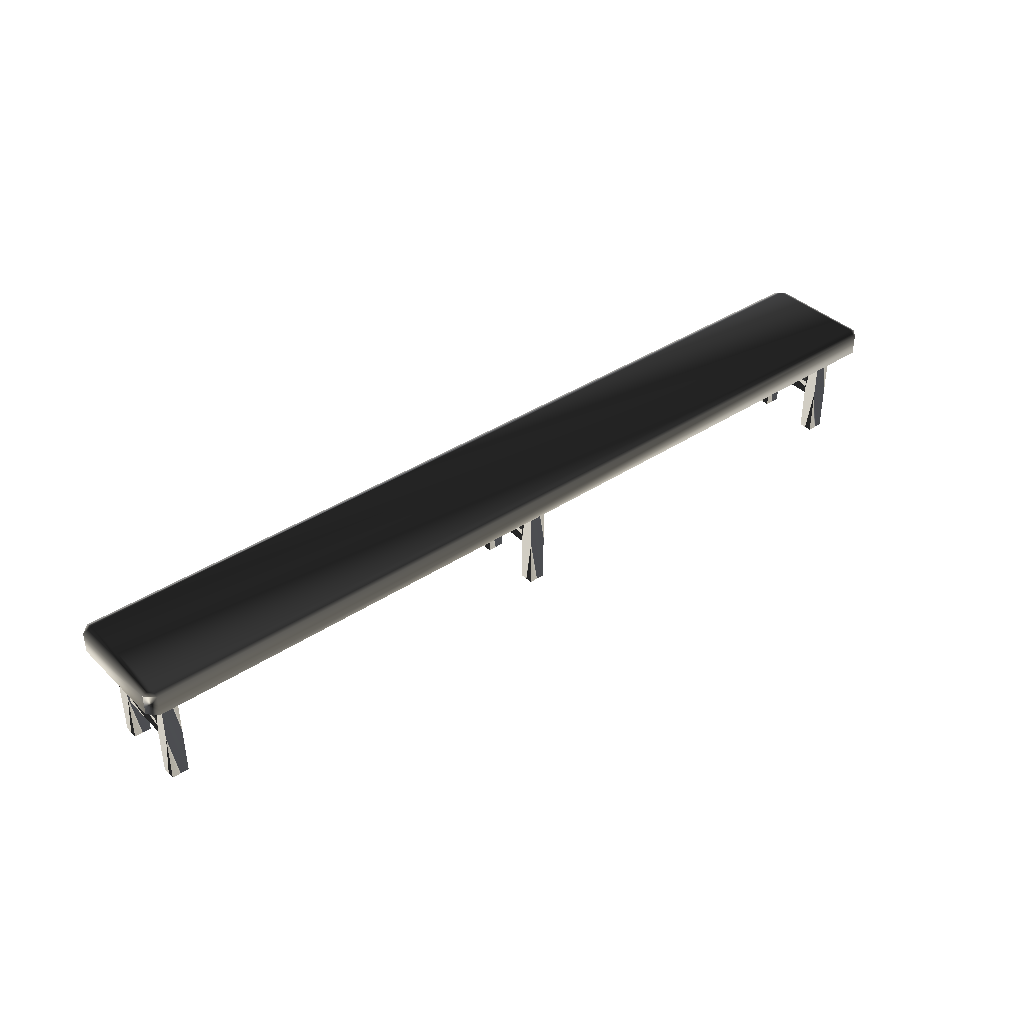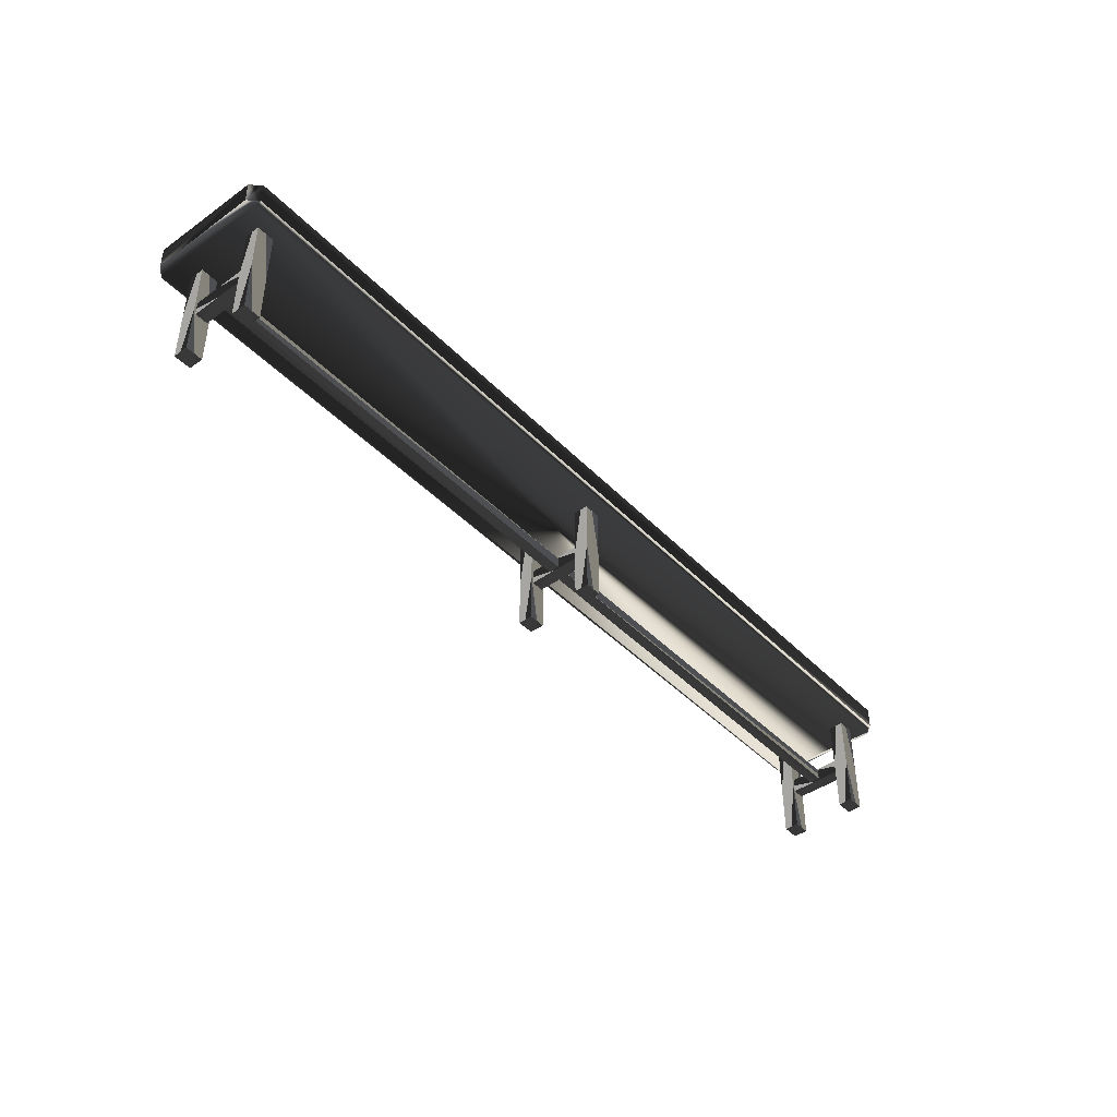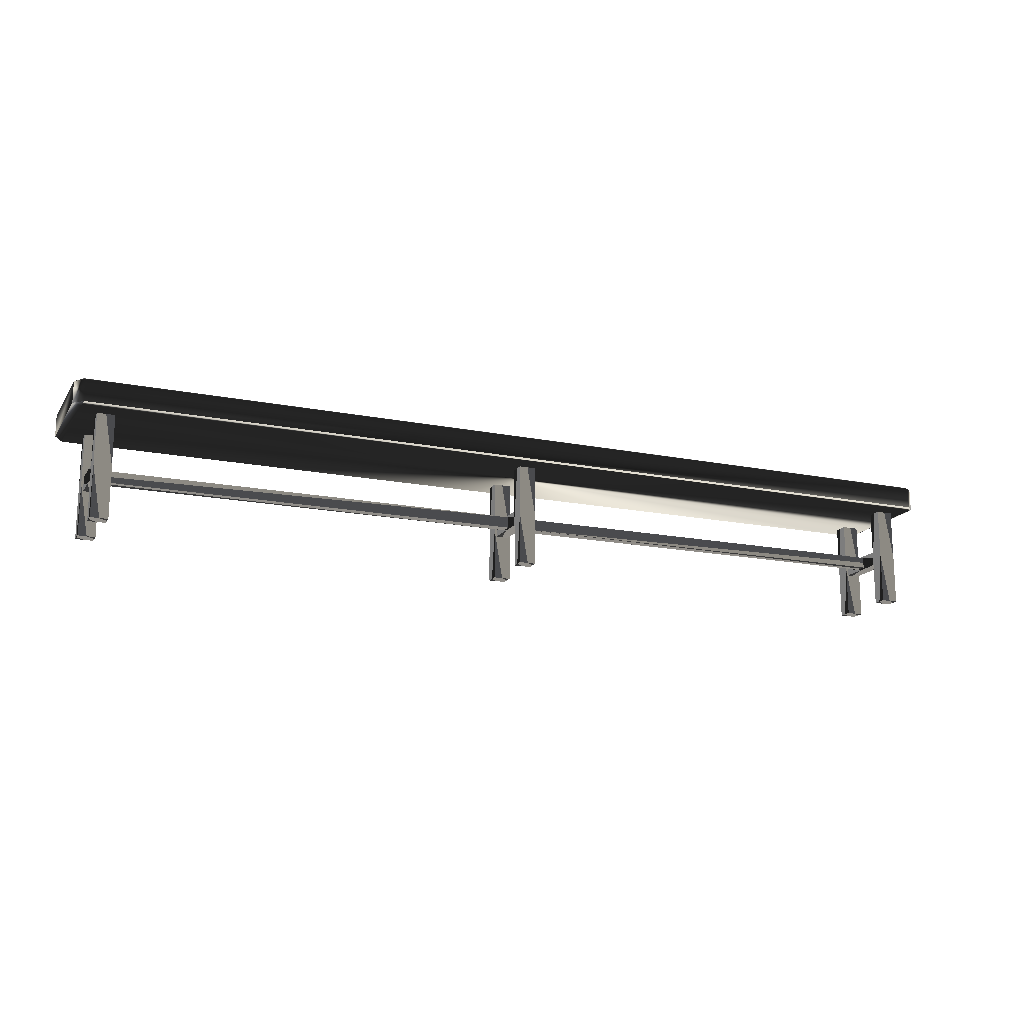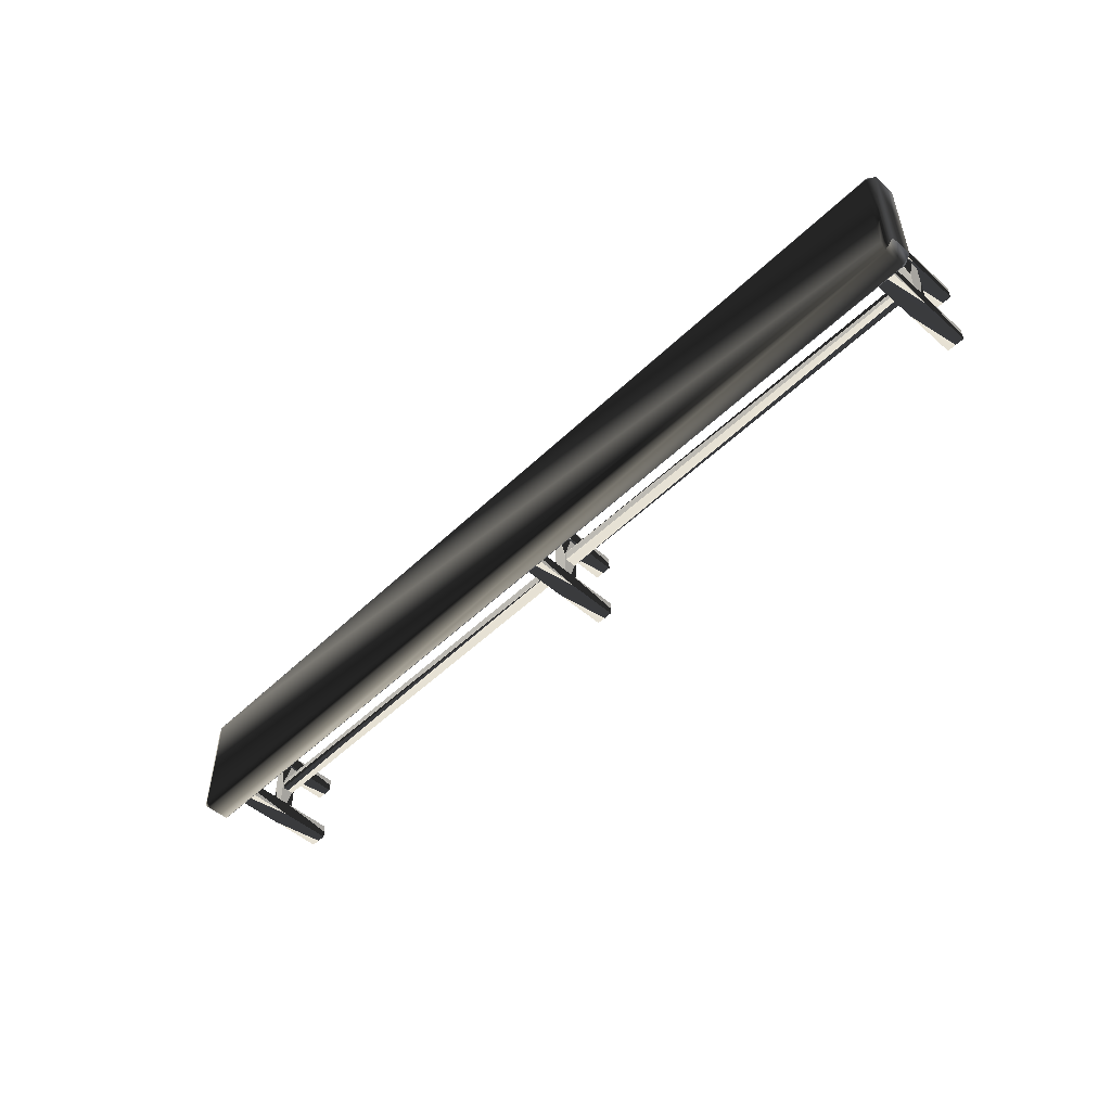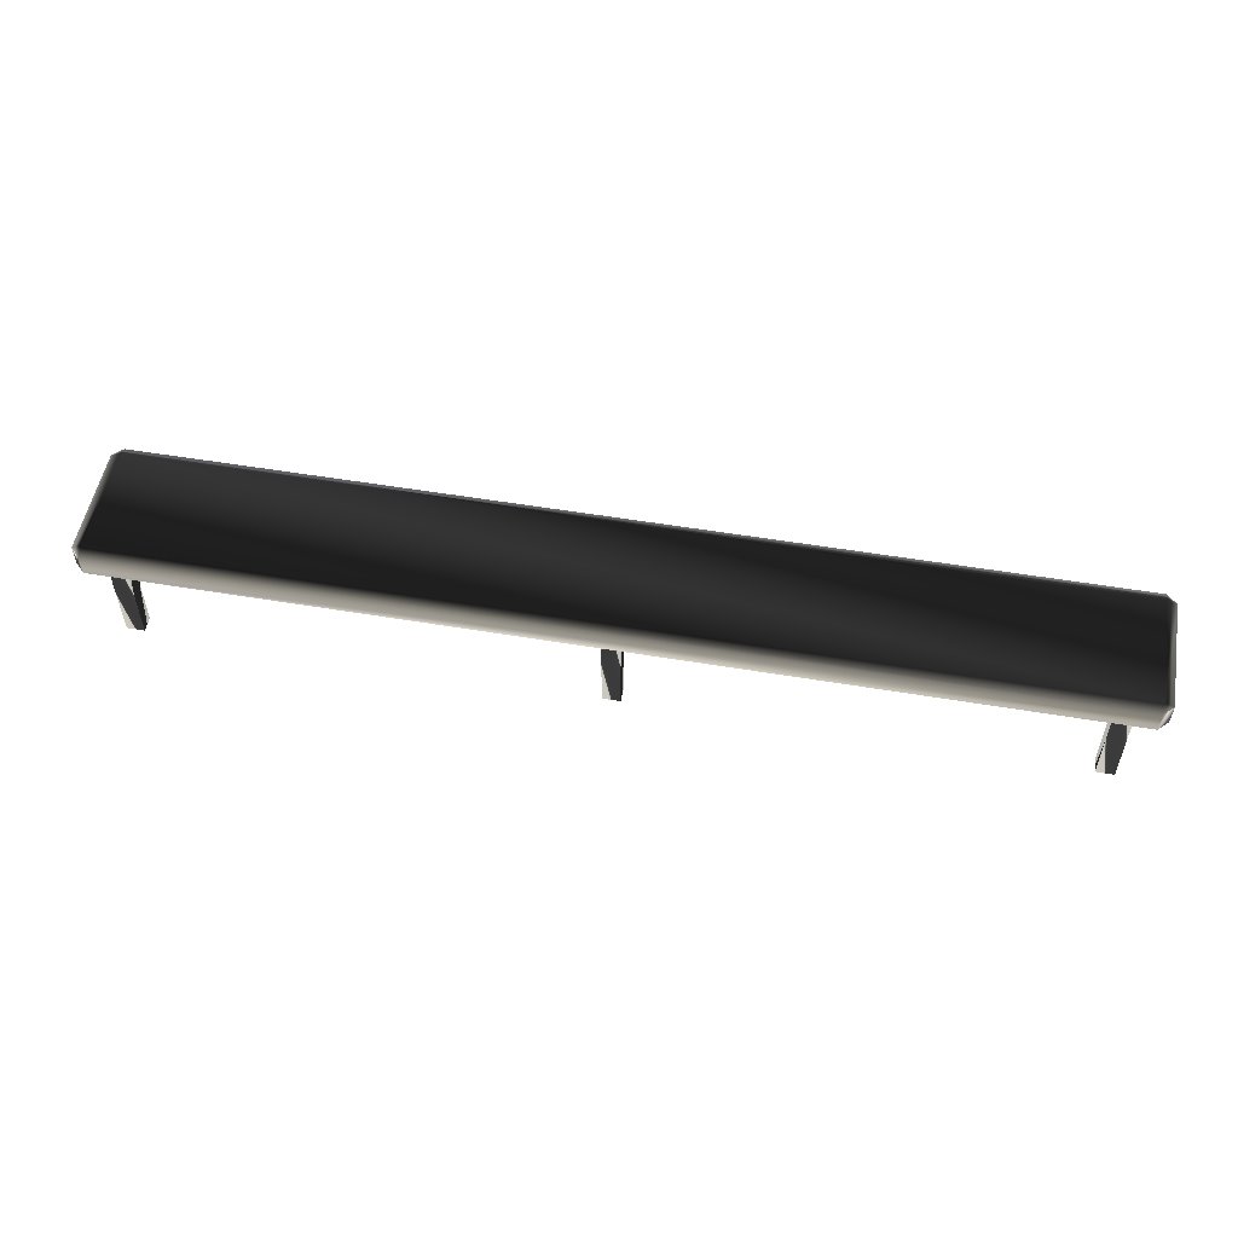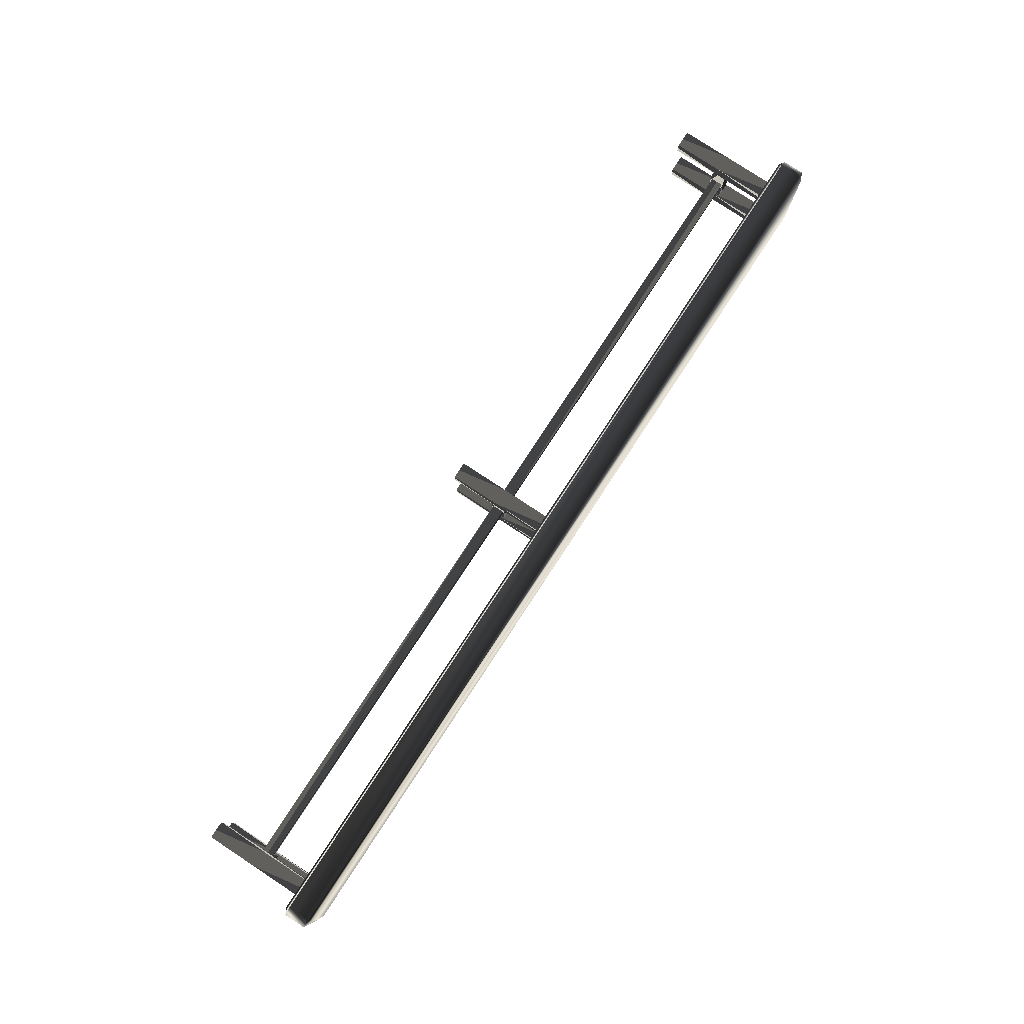
<metadata>
{"format":"obj","ext":"obj","renderer":"f3d","projection":"perspective","resolution":1024,"background":"white","views":[{"elev":38.3,"azim":140.2,"up":"+Y"},{"elev":-43.4,"azim":-49.9,"up":"+Y"},{"elev":-16.2,"azim":-22.6,"up":"+Y"},{"elev":-51.0,"azim":-133.7,"up":"+Z"},{"elev":53.4,"azim":-169.8,"up":"+Y"},{"elev":79.9,"azim":123.3,"up":"+Z"}]}
</metadata>
<code>
o mesh0
v -0.02867 -0.003481 0.4635
v 0.02626 -0.003481 0.4167
v -0.02867 -0.003481 0.4167
v 0.02626 -0.003481 0.4635
v -0.02867 -0.003481 0.2414
v 0.02627 -0.003481 0.1946
v -0.02867 -0.003481 0.1946
v 0.02627 -0.003481 0.2414
v -1.42 -0.003481 0.4635
v -1.365 -0.003481 0.4167
v -1.42 -0.003481 0.4167
v -1.365 -0.003481 0.4635
v -1.42 -0.003481 0.2414
v -1.365 -0.003481 0.1946
v -1.42 -0.003481 0.1946
v -1.365 -0.003481 0.2414
v 1.38 -0.003481 0.4635
v 1.434 -0.003481 0.4167
v 1.38 -0.003481 0.4167
v 1.434 -0.003481 0.4635
v 1.38 -0.003481 0.2414
v 1.434 -0.003481 0.1946
v 1.38 -0.003481 0.1946
v 1.434 -0.003481 0.2414
v -0.02867 0.3255 0.4635
v 0.02626 -0.003481 0.4635
v -0.02867 -0.003481 0.4635
v 0.02627 0.3255 0.4635
v -0.02867 -0.003481 0.4167
v 0.02627 0.3255 0.4167
v -0.02867 0.3255 0.4167
v 0.02626 -0.003481 0.4167
v -0.02867 0.3255 0.2414
v 0.02627 -0.003481 0.2414
v -0.02867 -0.003481 0.2414
v 0.02627 0.3255 0.2414
v 0.02627 0.3255 0.1946
v -0.02867 -0.003481 0.1946
v 0.02627 -0.003481 0.1946
v -0.02867 0.3255 0.1946
v -1.42 0.3255 0.4635
v -1.365 -0.003481 0.4635
v -1.42 -0.003481 0.4635
v -1.365 0.3255 0.4635
v -1.42 -0.003481 0.4167
v -1.365 0.3255 0.4167
v -1.42 0.3255 0.4167
v -1.365 -0.003481 0.4167
v -1.42 0.3255 0.2414
v -1.365 -0.003481 0.2414
v -1.42 -0.003481 0.2414
v -1.365 0.3255 0.2414
v -1.365 0.3255 0.1946
v -1.42 -0.003481 0.1946
v -1.365 -0.003481 0.1946
v -1.42 0.3255 0.1946
v 1.38 0.3255 0.4635
v 1.434 -0.003481 0.4635
v 1.38 -0.003481 0.4635
v 1.434 0.3255 0.4635
v 1.434 0.3255 0.4167
v 1.38 -0.003481 0.4167
v 1.434 -0.003481 0.4167
v 1.38 0.3255 0.4167
v 1.38 0.3255 0.2414
v 1.434 -0.003481 0.2414
v 1.38 -0.003481 0.2414
v 1.434 0.3255 0.2414
v 1.38 -0.003481 0.1946
v 1.434 0.3255 0.1946
v 1.38 0.3255 0.1946
v 1.434 -0.003481 0.1946
v 1.395 0.1821 0.3439
v -1.377 0.1455 0.3439
v -1.377 0.1821 0.3439
v 1.395 0.1455 0.3439
v -1.377 0.1821 0.3085
v 1.395 0.1455 0.3085
v 1.395 0.1821 0.3085
v -1.377 0.1455 0.3085
v -0.02867 -0.003481 0.4167
v -0.02867 0.3255 0.4635
v -0.02867 -0.003481 0.4635
v -0.02867 0.3255 0.4167
v 0.02626 -0.003481 0.4635
v 0.02627 0.3255 0.4167
v 0.02626 -0.003481 0.4167
v 0.02627 0.3255 0.4635
v -0.02867 -0.003481 0.1946
v -0.02867 0.3255 0.2414
v -0.02867 -0.003481 0.2414
v -0.02867 0.3255 0.1946
v 0.02627 -0.003481 0.2414
v 0.02627 0.3255 0.1946
v 0.02627 -0.003481 0.1946
v 0.02627 0.3255 0.2414
v -1.42 -0.003481 0.4167
v -1.42 0.3255 0.4635
v -1.42 -0.003481 0.4635
v -1.42 0.3255 0.4167
v -1.365 -0.003481 0.4635
v -1.365 0.3255 0.4167
v -1.365 -0.003481 0.4167
v -1.365 0.3255 0.4635
v -1.42 -0.003481 0.1946
v -1.42 0.3255 0.2414
v -1.42 -0.003481 0.2414
v -1.42 0.3255 0.1946
v -1.365 -0.003481 0.2414
v -1.365 0.3255 0.1946
v -1.365 -0.003481 0.1946
v -1.365 0.3255 0.2414
v 1.38 -0.003481 0.4167
v 1.38 0.3255 0.4635
v 1.38 -0.003481 0.4635
v 1.38 0.3255 0.4167
v 1.434 -0.003481 0.4635
v 1.434 0.3255 0.4167
v 1.434 -0.003481 0.4167
v 1.434 0.3255 0.4635
v 1.38 -0.003481 0.1946
v 1.38 0.3255 0.2414
v 1.38 -0.003481 0.2414
v 1.38 0.3255 0.1946
v 1.434 -0.003481 0.2414
v 1.434 0.3255 0.1946
v 1.434 -0.003481 0.1946
v 1.434 0.3255 0.2414
v -1.377 0.1821 0.3085
v 1.395 0.1821 0.3439
v -1.377 0.1821 0.3439
v 1.395 0.1821 0.3085
v 1.395 0.1455 0.3085
v -1.377 0.1455 0.3439
v 1.395 0.1455 0.3439
v -1.377 0.1455 0.3085
v -0.02187 0.1871 0.2411
v 0.01947 0.1871 0.417
v -0.02187 0.1871 0.417
v 0.01947 0.1871 0.2411
v -0.02187 0.1402 0.417
v 0.01947 0.1402 0.2411
v -0.02187 0.1402 0.2411
v 0.01947 0.1402 0.417
v -1.414 0.1871 0.2411
v -1.372 0.1871 0.417
v -1.414 0.1871 0.417
v -1.372 0.1871 0.2411
v -1.414 0.1402 0.417
v -1.372 0.1402 0.2411
v -1.414 0.1402 0.2411
v -1.372 0.1402 0.417
v 1.386 0.1871 0.2411
v 1.428 0.1871 0.417
v 1.386 0.1871 0.417
v 1.428 0.1871 0.2411
v 1.386 0.1402 0.417
v 1.428 0.1402 0.2411
v 1.386 0.1402 0.2411
v 1.428 0.1402 0.417
v 1.476 0.3257 0.1409
v 1.5 0.3357 0.1562
v 1.47 0.3357 0.1262
v 1.5 0.3357 0.4962
v 1.476 0.3257 0.5115
v 1.47 0.3357 0.5262
v -1.47 0.3357 0.5262
v -1.476 0.3257 0.5115
v -1.476 0.3257 0.1409
v 1.47 0.3357 0.1262
v -1.47 0.3357 0.1262
v -1.5 0.3357 0.1562
v -1.5 0.3357 0.4962
v -1.47 0.3357 0.5262
v -1.47 0.3357 0.1262
v -1.5 0.4055 0.1562
v -1.5 0.3357 0.1562
v -1.47 0.4055 0.1262
v 1.47 0.3357 0.1262
v 1.47 0.4055 0.1262
v 1.5 0.3357 0.1562
v 1.5 0.4055 0.1562
v 1.47 0.4184 0.1562
v 1.5 0.4055 0.1562
v -1.47 0.4184 0.1562
v -1.5 0.4055 0.1562
v 1.47 0.4184 0.4962
v -1.47 0.4184 0.4962
v -1.5 0.4055 0.4962
v -1.5 0.3357 0.1562
v -1.5 0.3357 0.4962
v -1.47 0.4055 0.5262
v 1.47 0.4055 0.5262
v 1.5 0.4055 0.4962
v 1.5 0.3357 0.4962
v 1.5 0.3357 0.1562
v -1.47 0.3357 0.5262
v -1.5 0.3357 0.4962
v -1.5 0.4055 0.4962
v 1.47 0.3357 0.5262
v 1.5 0.4055 0.4962
v 1.5 0.3357 0.4962
v -0.02187 0.1402 0.417
v -0.02187 0.1871 0.2411
v -0.02187 0.1871 0.417
v -0.02187 0.1402 0.2411
v 0.01947 0.1402 0.2411
v 0.01947 0.1871 0.417
v 0.01947 0.1871 0.2411
v 0.01947 0.1402 0.417
v -1.414 0.1402 0.417
v -1.414 0.1871 0.2411
v -1.414 0.1871 0.417
v -1.414 0.1402 0.2411
v -1.372 0.1402 0.2411
v -1.372 0.1871 0.417
v -1.372 0.1871 0.2411
v -1.372 0.1402 0.417
v 1.386 0.1402 0.417
v 1.386 0.1871 0.2411
v 1.386 0.1871 0.417
v 1.386 0.1402 0.2411
v 1.428 0.1402 0.2411
v 1.428 0.1871 0.417
v 1.428 0.1871 0.2411
v 1.428 0.1402 0.417
f 1 3 2
f 2 4 1
f 5 7 6
f 6 8 5
f 9 11 10
f 10 12 9
f 13 15 14
f 14 16 13
f 17 19 18
f 18 20 17
f 21 23 22
f 22 24 21
f 25 27 26
f 26 28 25
f 29 31 30
f 30 32 29
f 33 35 34
f 34 36 33
f 37 39 38
f 38 40 37
f 41 43 42
f 42 44 41
f 45 47 46
f 46 48 45
f 49 51 50
f 50 52 49
f 53 55 54
f 54 56 53
f 57 59 58
f 58 60 57
f 61 63 62
f 62 64 61
f 65 67 66
f 66 68 65
f 69 71 70
f 70 72 69
f 73 75 74
f 74 76 73
f 77 79 78
f 78 80 77
f 81 83 82
f 82 84 81
f 85 87 86
f 86 88 85
f 89 91 90
f 90 92 89
f 93 95 94
f 94 96 93
f 97 99 98
f 98 100 97
f 101 103 102
f 102 104 101
f 105 107 106
f 106 108 105
f 109 111 110
f 110 112 109
f 113 115 114
f 114 116 113
f 117 119 118
f 118 120 117
f 121 123 122
f 122 124 121
f 125 127 126
f 126 128 125
f 129 131 130
f 130 132 129
f 133 135 134
f 134 136 133
f 137 139 138
f 138 140 137
f 141 143 142
f 142 144 141
f 145 147 146
f 146 148 145
f 149 151 150
f 150 152 149
f 153 155 154
f 154 156 153
f 157 159 158
f 158 160 157
f 161 163 162
f 162 164 161
f 165 161 164
f 164 166 165
f 167 165 166
f 165 167 168
f 168 161 165
f 161 168 169
f 169 170 161
f 171 170 169
f 169 172 171
f 172 169 168
f 168 173 172
f 174 173 168
f 175 177 176
f 176 178 175
f 179 175 178
f 178 180 179
f 181 179 180
f 180 182 181
f 180 178 183
f 183 184 180
f 185 183 178
f 178 186 185
f 183 185 187
f 187 184 183
f 188 187 185
f 185 189 188
f 189 185 186
f 186 190 189
f 191 189 190
f 188 189 192
f 192 193 188
f 187 188 193
f 193 194 187
f 184 187 194
f 194 195 184
f 196 184 195
f 197 193 192
f 192 198 197
f 198 192 199
f 193 197 200
f 200 201 193
f 201 200 202
f 203 205 204
f 204 206 203
f 207 209 208
f 208 210 207
f 211 213 212
f 212 214 211
f 215 217 216
f 216 218 215
f 219 221 220
f 220 222 219
f 223 225 224
f 224 226 223

</code>
